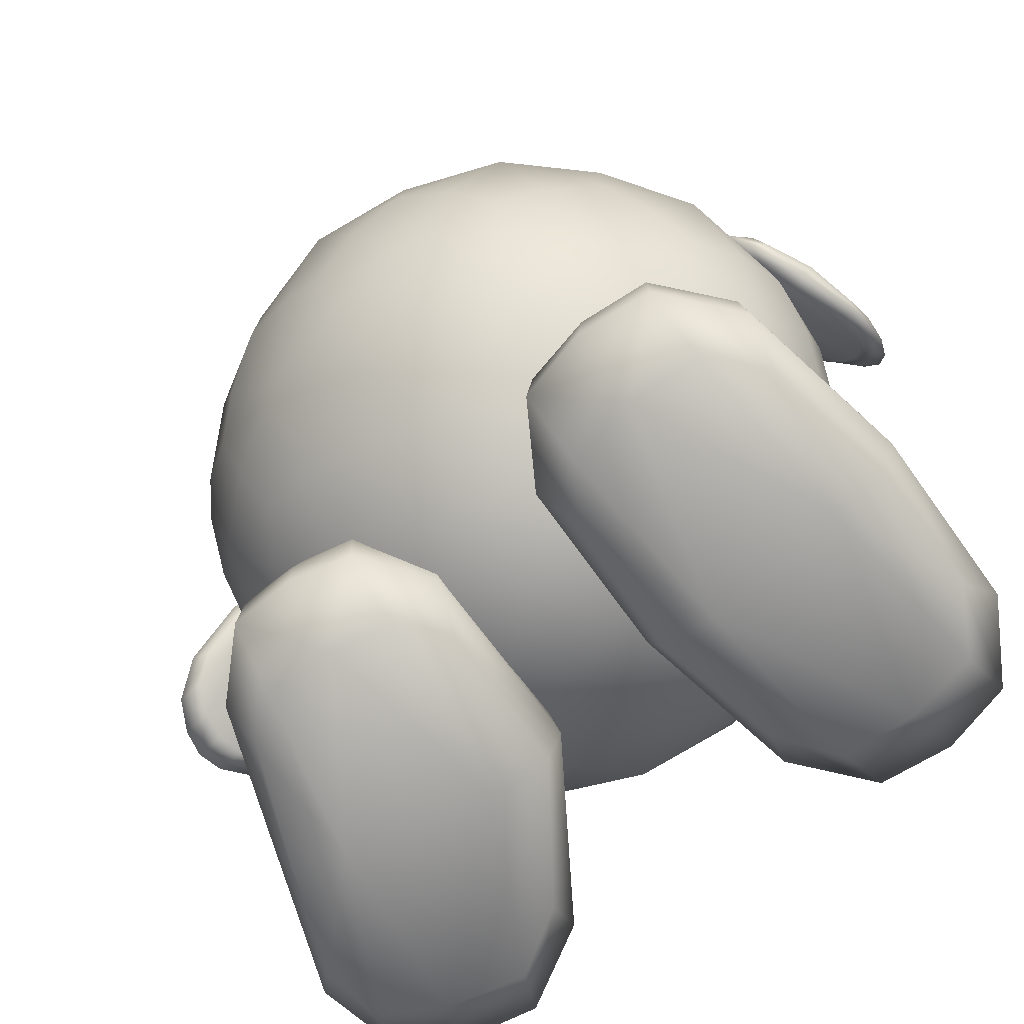
<metadata>
{"format":"obj","ext":"obj","renderer":"f3d","projection":"perspective","resolution":1024,"background":"white","views":[{"elev":-71.2,"azim":-138.5,"up":"+Y"}]}
</metadata>
<code>
o Cube.002_Cube
v -0.7439 1.591 0.1629
v -0.9862 1.181 0.08079
v -0.8678 1.512 0.4505
v -0.7112 1.545 -0.08061
v -0.7487 1.502 0.1954
v -0.8303 1.555 0.1745
v -1.027 1.243 0.3967
v -0.9647 1.378 0.4927
v -0.8864 1.248 -0.14
v -0.7972 1.399 -0.1098
v -0.9157 1.22 0.1388
v -0.8435 1.365 0.201
v -0.9184 1.413 0.1819
v -0.9974 1.272 0.118
v 1.011 1.254 0.2326
v 0.9844 1.254 -0.25
v 1.262 1.074 0.1387
v 0.8102 1.394 0.1798
v 1.065 1.274 0.1577
v 1.007 1.193 0.1608
v 1.244 1.074 -0.1777
v 1.311 1.033 -0.01948
v 0.7911 1.394 -0.1692
v 0.8008 1.394 0.008509
v 1.046 1.274 -0.175
v 1.082 1.251 -0.006919
v 1.03 1.176 -0.004056
v 0.9892 1.193 -0.1719
v 1.008 0.1657 0.1033
v 0.8773 0.4961 -0.02052
v 0.2194 0.2038 0.3625
v 0.2808 0.5262 0.1767
v 0.8172 0.01307 0.1863
v 0.4236 0.03343 0.3252
v 0.632 0.6688 -0.09881
v 0.4262 0.6796 -0.03073
v 1.182 0.1995 0.7627
v 0.8241 0.2302 0.9497
v 0.9544 0.518 0.4486
v 0.6647 0.5389 0.5835
v 0.6106 0.5015 -0.3945
v 0.3303 0.5128 -0.3383
v 0.639 0.1695 -0.4431
v 0.2905 0.1847 -0.3794
v -0.1242 0.186 0.3113
v -0.2169 0.5154 0.1486
v -0.942 0.186 0.3113
v -0.8465 0.5154 0.1486
v -0.3287 0.02138 0.3161
v -0.7375 0.02138 0.3161
v -0.4325 0.68 -0.0141
v -0.6532 0.68 -0.0141
v -0.3287 0.186 1.03
v -0.7375 0.186 1.03
v -0.3806 0.5154 0.6521
v -0.6954 0.5154 0.6521
v -0.3806 0.5154 -0.3502
v -0.6954 0.5154 -0.3502
v -0.3287 0.186 -0.3983
v -0.7375 0.186 -0.3983
v 0.4706 0.5411 0.5479
v 0.1752 0.4066 0.5393
v -0.05866 0.5411 0.7199
v 0.08762 0.2485 0.2697
v 0.6665 0.5411 0.2782
v 0.5671 0.4066 -0
v 0.6665 0.5411 -0.2782
v 0.2835 0.2485 0
v -0.3757 0.5411 0.6169
v -0.4588 0.4066 0.3333
v -0.7028 0.5411 0.1667
v -0.2294 0.2485 0.1667
v -0.7028 0.5411 -0.1667
v -0.4588 0.4066 -0.3333
v -0.3757 0.5411 -0.6169
v -0.2294 0.2485 -0.1667
v -0.05866 0.5411 -0.7199
v 0.1752 0.4066 -0.5393
v 0.4706 0.5411 -0.5479
v 0.08762 0.2485 -0.2697
v 0.8418 0.8246 0.2782
v 0.9176 0.9737 -0
v 0.8226 1.472 -0
v 0.8418 0.8246 -0.2782
v -0.004505 0.8246 0.8865
v 0.2836 0.9737 0.8727
v 0.2542 1.472 0.7823
v 0.5248 0.8246 0.7146
v -0.8446 0.8246 0.2697
v -0.7423 0.9737 0.5393
v -0.6655 1.472 0.4835
v -0.5175 0.8246 0.7199
v -0.5175 0.8246 -0.7199
v -0.7423 0.9737 -0.5393
v -0.6655 1.472 -0.4835
v -0.8446 0.8246 -0.2697
v 0.5248 0.8246 -0.7146
v 0.2836 0.9737 -0.8727
v 0.2542 1.472 -0.7823
v -0.004505 0.8246 -0.8866
v 0.6507 1.811 0.2084
v 0.658 1.488 0.4781
v 0.3993 1.811 0.5544
v 0.7541 0.9999 0.5479
v 0.002849 1.811 0.6832
v -0.2513 1.488 0.7736
v -0.4039 1.811 0.5511
v -0.2881 0.9999 0.8866
v -0.6489 1.811 0.2138
v -0.8134 1.488 -0
v -0.6489 1.811 -0.2138
v -0.9322 0.9999 -0
v -0.4039 1.811 -0.5511
v -0.2513 1.488 -0.7736
v 0.002849 1.811 -0.6832
v -0.2881 0.9999 -0.8866
v 0.3993 1.811 -0.5544
v 0.658 1.488 -0.4781
v 0.6507 1.811 -0.2084
v 0.7541 0.9999 -0.5479
v 0.2376 2.219 0.3901
v 0.2902 2.304 0.2108
v 0.1451 2.404 0.1054
v 0.4445 2.219 0.1054
v -0.2976 2.219 0.3465
v -0.1108 2.304 0.3411
v -0.05542 2.404 0.1706
v 0.0371 2.219 0.4553
v -0.4215 2.219 -0.176
v -0.3587 2.304 -0
v -0.1793 2.404 -0
v -0.4215 2.219 0.176
v 0.0371 2.219 -0.4553
v -0.1108 2.304 -0.3411
v -0.05542 2.404 -0.1706
v -0.2976 2.219 -0.3465
v 0.4445 2.219 -0.1054
v 0.2902 2.304 -0.2108
v 0.1451 2.404 -0.1054
v 0.2376 2.219 -0.3901
v -0.8072 1.567 0.3511
v -1.029 1.192 0.2761
v -0.7034 1.583 -0.01434
v -0.9289 1.202 -0.09073
v -0.723 1.554 0.1766
v -0.9465 1.176 0.1009
v -0.7876 1.596 0.1601
v -1.011 1.218 0.08445
v -0.8193 1.497 0.3915
v -0.8772 1.535 0.3767
v -0.6985 1.52 -0.005987
v -0.763 1.562 -0.02245
v -0.9216 1.443 0.4886
v -0.7486 1.482 -0.0933
v -0.7968 1.438 0.2074
v -0.8734 1.487 0.1879
v -0.9802 1.225 0.337
v -0.919 1.365 0.4237
v -1.038 1.262 0.3222
v -0.9685 1.396 0.4111
v -0.8717 1.227 -0.06466
v -0.7867 1.377 -0.02642
v -0.9363 1.268 -0.08113
v -0.8496 1.417 -0.04246
v -0.999 1.312 0.4623
v -0.8466 1.316 -0.1265
v -0.8845 1.289 0.1777
v -0.9611 1.339 0.1582
v 1.172 1.14 0.2037
v 1.148 1.14 -0.2373
v 0.8621 1.359 0.2248
v 0.8375 1.359 -0.2244
v 1.04 1.281 0.213
v 1.015 1.281 -0.2321
v 0.9945 1.217 0.2155
v 0.9702 1.217 -0.2296
v 1.226 1.143 0.1427
v 1.185 1.085 0.1449
v 0.8892 1.386 0.1735
v 0.844 1.322 0.1759
v 1.301 1.043 0.05761
v 0.8061 1.394 0.1052
v 1.08 1.257 0.07996
v 1.027 1.18 0.08289
v 1.208 1.143 -0.1777
v 1.265 1.103 -0.01693
v 1.168 1.085 -0.1755
v 1.23 1.054 -0.01504
v 0.8703 1.386 -0.1715
v 0.8866 1.38 0.003809
v 0.8251 1.322 -0.169
v 0.8426 1.317 0.006211
v 1.293 1.043 -0.09658
v 0.7954 1.394 -0.08983
v 1.071 1.257 -0.09467
v 1.017 1.18 -0.09174
v 0.9576 0.0453 0.1268
v 0.2589 0.07756 0.353
v 0.7495 0.6223 -0.09944
v 0.3428 0.6432 0.03393
v 1.206 0.1806 0.5091
v 0.999 0.5051 0.2708
v 0.8171 0.1642 -0.2905
v 0.7446 0.4963 -0.3001
v 0.5761 0.2327 0.8268
v 0.4918 0.5407 0.4999
v 0.1693 0.1868 -0.1781
v 0.2423 0.5165 -0.1902
v 0.9781 0.3303 0.06761
v 0.2417 0.3674 0.3154
v 1.093 0.07017 0.6138
v 0.7338 0.1007 0.8007
v 0.6659 0.04735 -0.2765
v 0.3053 0.06266 -0.2022
v 0.7626 0.6329 0.1541
v 0.5323 0.6475 0.2515
v 0.5939 0.6267 -0.2916
v 0.3699 0.6359 -0.24
v 1.136 0.3613 0.6738
v 0.7991 0.3903 0.8502
v 0.3064 0.3493 -0.3723
v 0.6438 0.3365 -0.428
v 0.631 0.02459 0.2593
v 0.5239 0.6747 -0.06168
v 1.036 0.2171 0.8853
v 0.8242 0.5299 0.5317
v 0.4691 0.5083 -0.3767
v 0.4555 0.1777 -0.4333
v -0.1753 0.06255 0.3125
v -0.8909 0.06255 0.3125
v -0.3172 0.6389 0.02658
v -0.7505 0.6389 0.02658
v -0.1753 0.186 0.8114
v -0.2578 0.5154 0.5067
v -0.1753 0.186 -0.1864
v -0.2578 0.5154 -0.2082
v -0.8909 0.186 0.8114
v -0.8087 0.5154 0.5067
v -0.8909 0.186 -0.1864
v -0.8087 0.5154 -0.2082
v -0.1474 0.3507 0.2707
v -0.9181 0.3507 0.2707
v -0.3287 0.06255 0.8518
v -0.7375 0.06255 0.8518
v -0.3287 0.06255 -0.2197
v -0.7375 0.06255 -0.2197
v -0.4195 0.6389 0.2964
v -0.6638 0.6389 0.2964
v -0.4195 0.6389 -0.2421
v -0.6638 0.6389 -0.2421
v -0.3416 0.3507 0.9359
v -0.727 0.3507 0.9359
v -0.727 0.3507 -0.3862
v -0.3416 0.3507 -0.3862
v -0.5331 0.02138 0.3185
v -0.5491 0.68 -0.0141
v -0.5331 0.186 1.07
v -0.5411 0.5154 0.6718
v -0.5411 0.5154 -0.3674
v -0.5331 0.186 -0.4327
v 0.1991 0.2361 0.1447
v 0.5715 0.5206 0.4152
v -0.2183 0.5206 0.6718
v -0.07606 0.2361 0.2341
v -0.01917 0.6727 0.8165
v 0.4955 0.6727 0.6493
v 0.5715 0.5206 -0.4152
v 0.1991 0.2361 -0.1447
v 0.7706 0.6727 -0.2706
v 0.7706 0.6727 0.2706
v -0.2461 0.2361 -0
v -0.7064 0.5206 0
v -0.4644 0.6727 0.6718
v -0.7825 0.6727 0.2341
v -0.2183 0.5206 -0.6718
v -0.07606 0.2361 -0.2341
v -0.4644 0.6727 -0.6718
v -0.7825 0.6727 -0.2341
v 0.4955 0.6727 -0.6493
v -0.01917 0.6727 -0.8165
v 0.8176 0.9188 -0.4152
v 0.7475 1.637 -0.1294
v 0.8176 0.9188 0.4152
v 0.7475 1.637 0.1294
v 0.354 1.637 0.6709
v 0.6476 0.9188 0.6493
v 0.108 1.637 0.7509
v -0.1422 0.9188 0.9059
v -0.5287 1.637 0.544
v -0.4174 0.9188 0.8165
v -0.6808 1.637 0.3347
v -0.9056 0.9188 0.1447
v -0.6808 1.637 -0.3347
v -0.9056 0.9188 -0.1447
v -0.4174 0.9188 -0.8165
v -0.5287 1.637 -0.544
v -0.1422 0.9188 -0.9059
v 0.108 1.637 -0.7509
v 0.6476 0.9188 -0.6493
v 0.354 1.637 -0.6709
v 0.3117 2.079 0.4497
v 0.524 2.079 0.1575
v 0.01212 2.079 0.547
v -0.3314 2.079 0.4354
v -0.5165 2.079 0.1806
v -0.5165 2.079 -0.1806
v 0.01212 2.079 -0.547
v -0.3314 2.079 -0.4354
v 0.3117 2.079 -0.4497
v 0.524 2.079 -0.1575
v 0.1557 2.412 0
v 0.4468 2.232 -0
v 0.1381 2.232 0.4249
v 0.0481 2.412 0.148
v -0.3615 2.232 0.2626
v -0.1259 2.412 0.0915
v -0.3615 2.232 -0.2626
v -0.1259 2.412 -0.0915
v 0.1381 2.232 -0.4249
v 0.0481 2.412 -0.148
v 0.3335 0.4673 0.5513
v 0.1314 0.3129 0.4045
v 0.05425 0.4673 0.6421
v 0.6274 0.4673 0.1468
v 0.4253 0.3129 -0
v 0.6274 0.4673 -0.1468
v -0.4213 0.4673 0.4875
v -0.3441 0.3129 0.25
v -0.5939 0.4673 0.25
v -0.5939 0.4673 -0.25
v -0.3441 0.3129 -0.25
v -0.4213 0.4673 -0.4875
v 0.05425 0.4673 -0.6421
v 0.1314 0.3129 -0.4045
v 0.3335 0.4673 -0.5513
v 0.8903 0.8926 0.1468
v 0.8903 0.8926 -0.1468
v 0.9106 1.186 -0
v 0.1355 0.8926 0.8921
v 0.4147 0.8926 0.8013
v 0.2814 1.186 0.866
v -0.8065 0.8926 0.4045
v -0.6339 0.8926 0.6421
v -0.7367 1.186 0.5352
v -0.6339 0.8926 -0.6421
v -0.8065 0.8926 -0.4045
v -0.7367 1.186 -0.5352
v 0.4147 0.8926 -0.8013
v 0.1355 0.8926 -0.8921
v 0.2814 1.186 -0.866
v 0.6737 1.654 0.3279
v 0.7378 1.197 0.536
v 0.5201 1.654 0.5394
v -0.1037 1.654 0.7421
v -0.2818 1.197 0.8673
v -0.3523 1.654 0.6613
v -0.7378 1.654 0.1307
v -0.9119 1.197 -0
v -0.7378 1.654 -0.1307
v -0.3523 1.654 -0.6613
v -0.2818 1.197 -0.8673
v -0.1037 1.654 -0.7421
v 0.5201 1.654 -0.5394
v 0.7378 1.197 -0.536
v 0.6737 1.654 -0.3279
v 0.2664 2.266 0.3084
v 0.3756 2.266 0.1581
v 0.2176 2.363 0.1581
v -0.2109 2.266 0.3487
v -0.03431 2.266 0.4061
v -0.08313 2.363 0.2558
v -0.3968 2.266 -0.09285
v -0.3968 2.266 0.09285
v -0.269 2.363 -0
v -0.03431 2.266 -0.4061
v -0.2109 2.266 -0.3487
v -0.08313 2.363 -0.2558
v 0.3756 2.266 -0.1581
v 0.2664 2.266 -0.3084
v 0.2176 2.363 -0.1581
v -0.9881 1.192 0.2489
v -0.782 1.541 0.3187
v -0.8273 1.57 0.3071
v -1.033 1.221 0.2373
v -0.9111 1.197 -0.03306
v -0.6995 1.555 0.03861
v -0.7479 1.586 0.02629
v -0.9595 1.228 -0.04538
v -0.8742 1.431 0.4224
v -0.9258 1.465 0.4093
v -0.7386 1.456 -0.01249
v -0.8019 1.497 -0.02864
v -0.9542 1.296 0.3953
v -1.006 1.329 0.3822
v -0.834 1.295 -0.0448
v -0.8973 1.336 -0.06095
v 1.134 1.184 -0.2206
v 1.157 1.184 0.1899
v 1.125 1.139 0.1916
v 1.103 1.139 -0.2189
v 0.8967 1.354 -0.2131
v 0.9198 1.353 0.2083
v 0.886 1.305 0.2102
v 0.8629 1.306 -0.2112
v 1.257 1.113 0.06258
v 1.221 1.062 0.06455
v 0.8901 1.381 0.09808
v 0.8458 1.318 0.1005
v 1.249 1.113 -0.09672
v 1.212 1.062 -0.09475
v 0.8797 1.381 -0.09188
v 0.8354 1.318 -0.08946
v 0.8057 0.07626 -0.1686
v 1.113 0.08829 0.4296
v 0.5516 0.1343 0.7108
v 0.212 0.09456 -0.06703
v 0.6919 0.5911 -0.2458
v 0.8384 0.5947 0.1067
v 0.4425 0.6188 0.2691
v 0.3071 0.6072 -0.152
v 1.163 0.3435 0.439
v 0.8026 0.3299 -0.2934
v 0.5704 0.393 0.7395
v 0.1873 0.352 -0.1779
v 0.9402 0.08726 0.7288
v 0.4732 0.05532 -0.2521
v 0.6494 0.641 0.2077
v 0.4779 0.6321 -0.2657
v 0.9951 0.3777 0.7876
v 0.4772 0.3446 -0.4201
v -0.2151 0.09456 -0.06703
v -0.2151 0.09456 0.6939
v -0.8511 0.09456 0.6939
v -0.8511 0.09456 -0.06703
v -0.3276 0.6068 -0.1644
v -0.3276 0.6068 0.2813
v -0.7441 0.6068 0.2813
v -0.7441 0.6068 -0.1644
v -0.196 0.3507 0.7352
v -0.196 0.3507 -0.1918
v -0.8703 0.3507 0.7352
v -0.8703 0.3507 -0.1918
v -0.5331 0.06255 0.8819
v -0.5331 0.06255 -0.2449
v -0.5471 0.6389 0.3013
v -0.5471 0.6389 -0.2464
v -0.5351 0.3507 0.9702
v -0.5351 0.3507 -0.4164
v 0 0.1987 -0
v 0.6876 0.724 0.4995
v -0.2626 0.724 0.8083
v -0.8499 0.724 0
v -0.2626 0.724 -0.8083
v 0.6876 0.724 -0.4995
v 0.1805 2.012 0.5555
v -0.4726 2.012 0.3433
v -0.4726 2.012 -0.3433
v 0.1805 2.012 -0.5555
v 0.5841 2.012 -0
v -0 2.436 -0
v 0.4044 0.3402 0.2938
v -0.1545 0.3402 0.4754
v 0.2499 0.6491 0.7692
v 0.4044 0.3402 -0.2938
v 0.8088 0.6491 -0
v -0.4999 0.3402 0
v -0.6543 0.6491 0.4754
v -0.1545 0.3402 -0.4754
v -0.6543 0.6491 -0.4754
v 0.2499 0.6491 -0.7692
v 0.8773 1.196 -0.2853
v 0.8773 1.196 0.2853
v 0.5425 1.196 0.7462
v -0.00023 1.196 0.9226
v -0.5421 1.196 0.7465
v -0.8775 1.196 0.2849
v -0.8775 1.196 -0.2849
v -0.5421 1.196 -0.7465
v -0.00023 1.196 -0.9226
v 0.5425 1.196 -0.7462
v 0.44 2.087 0.3197
v -0.1681 2.087 0.5173
v -0.5439 2.087 -0
v -0.1681 2.087 -0.5173
v 0.44 2.087 -0.3197
v 0.3161 2.346 -0
v 0.09769 2.346 0.3007
v -0.2558 2.346 0.1858
v -0.2558 2.346 -0.1858
v 0.09769 2.346 -0.3007
f 15 169 398 173
f 15 173 402 171
f 15 171 403 175
f 15 175 399 169
f 16 172 401 174
f 16 174 397 170
f 16 170 400 176
f 16 176 404 172
f 17 181 405 177
f 17 177 398 169
f 17 169 399 178
f 17 178 406 181
f 18 182 408 180
f 18 180 403 171
f 18 171 402 179
f 18 179 407 182
f 19 183 407 179
f 19 179 402 173
f 19 173 398 177
f 19 177 405 183
f 20 175 403 180
f 20 180 408 184
f 20 184 406 178
f 20 178 399 175
f 21 170 397 185
f 21 185 409 193
f 21 193 410 187
f 21 187 400 170
f 22 193 409 186
f 22 186 405 181
f 22 181 406 188
f 22 188 410 193
f 23 172 404 191
f 23 191 412 194
f 23 194 411 189
f 23 189 401 172
f 24 194 412 192
f 24 192 408 182
f 24 182 407 190
f 24 190 411 194
f 25 195 409 185
f 25 185 397 174
f 25 174 401 189
f 25 189 411 195
f 26 195 411 190
f 26 190 407 183
f 26 183 405 186
f 26 186 409 195
f 27 184 408 192
f 27 192 412 196
f 27 196 410 188
f 27 188 406 184
f 28 196 412 191
f 28 191 404 176
f 28 176 400 187
f 28 187 410 196
f 1 141 382 145
f 1 145 386 143
f 1 143 387 147
f 1 147 383 141
f 2 144 385 146
f 2 146 381 142
f 2 142 384 148
f 2 148 388 144
f 3 153 389 149
f 3 149 382 141
f 3 141 383 150
f 3 150 390 153
f 4 154 392 152
f 4 152 387 143
f 4 143 386 151
f 4 151 391 154
f 5 155 391 151
f 5 151 386 145
f 5 145 382 149
f 5 149 389 155
f 6 147 387 152
f 6 152 392 156
f 6 156 390 150
f 6 150 383 147
f 7 142 381 157
f 7 157 393 165
f 7 165 394 159
f 7 159 384 142
f 8 165 393 158
f 8 158 389 153
f 8 153 390 160
f 8 160 394 165
f 9 144 388 163
f 9 163 396 166
f 9 166 395 161
f 9 161 385 144
f 10 166 396 164
f 10 164 392 154
f 10 154 391 162
f 10 162 395 166
f 11 167 393 157
f 11 157 381 146
f 11 146 385 161
f 11 161 395 167
f 12 167 395 162
f 12 162 391 155
f 12 155 389 158
f 12 158 393 167
f 13 156 392 164
f 13 164 396 168
f 13 168 394 160
f 13 160 390 156
f 14 168 396 163
f 14 163 388 148
f 14 148 384 159
f 14 159 394 168
f 29 197 413 203
f 29 203 422 209
f 29 209 421 201
f 29 201 414 197
f 30 209 422 204
f 30 204 417 199
f 30 199 418 202
f 30 202 421 209
f 31 198 415 205
f 31 205 423 210
f 31 210 424 207
f 31 207 416 198
f 32 210 423 206
f 32 206 419 200
f 32 200 420 208
f 32 208 424 210
f 33 223 426 213
f 33 213 413 197
f 33 197 414 211
f 33 211 425 223
f 34 223 425 212
f 34 212 415 198
f 34 198 416 214
f 34 214 426 223
f 35 199 417 217
f 35 217 428 224
f 35 224 427 215
f 35 215 418 199
f 36 224 428 218
f 36 218 420 200
f 36 200 419 216
f 36 216 427 224
f 37 201 421 219
f 37 219 429 225
f 37 225 425 211
f 37 211 414 201
f 38 225 429 220
f 38 220 423 205
f 38 205 415 212
f 38 212 425 225
f 39 202 418 215
f 39 215 427 226
f 39 226 429 219
f 39 219 421 202
f 40 226 427 216
f 40 216 419 206
f 40 206 423 220
f 40 220 429 226
f 41 204 422 222
f 41 222 430 227
f 41 227 428 217
f 41 217 417 204
f 42 227 430 221
f 42 221 424 208
f 42 208 420 218
f 42 218 428 227
f 43 203 413 213
f 43 213 426 228
f 43 228 430 222
f 43 222 422 203
f 44 228 426 214
f 44 214 416 207
f 44 207 424 221
f 44 221 430 228
f 45 229 431 235
f 45 235 440 241
f 45 241 439 233
f 45 233 432 229
f 46 241 440 236
f 46 236 435 231
f 46 231 436 234
f 46 234 439 241
f 47 230 433 237
f 47 237 441 242
f 47 242 442 239
f 47 239 434 230
f 48 242 441 238
f 48 238 437 232
f 48 232 438 240
f 48 240 442 242
f 49 255 444 245
f 49 245 431 229
f 49 229 432 243
f 49 243 443 255
f 50 255 443 244
f 50 244 433 230
f 50 230 434 246
f 50 246 444 255
f 51 231 435 249
f 51 249 446 256
f 51 256 445 247
f 51 247 436 231
f 52 256 446 250
f 52 250 438 232
f 52 232 437 248
f 52 248 445 256
f 53 233 439 251
f 53 251 447 257
f 53 257 443 243
f 53 243 432 233
f 54 257 447 252
f 54 252 441 237
f 54 237 433 244
f 54 244 443 257
f 55 234 436 247
f 55 247 445 258
f 55 258 447 251
f 55 251 439 234
f 56 258 445 248
f 56 248 437 238
f 56 238 441 252
f 56 252 447 258
f 57 236 440 254
f 57 254 448 259
f 57 259 446 249
f 57 249 435 236
f 58 259 448 253
f 58 253 442 240
f 58 240 438 250
f 58 250 446 259
f 59 235 431 245
f 59 245 444 260
f 59 260 448 254
f 59 254 440 235
f 60 260 444 246
f 60 246 434 239
f 60 239 442 253
f 60 253 448 260
f 61 266 463 321
f 61 321 461 262
f 61 262 450 266
f 62 322 461 321
f 62 321 463 323
f 62 323 462 322
f 63 265 451 263
f 63 263 462 323
f 63 323 463 265
f 64 322 462 264
f 64 264 449 261
f 64 261 461 322
f 65 324 465 270
f 65 270 450 262
f 65 262 461 324
f 66 324 461 325
f 66 325 464 326
f 66 326 465 324
f 67 267 454 269
f 67 269 465 326
f 67 326 464 267
f 68 325 461 261
f 68 261 449 268
f 68 268 464 325
f 69 273 467 327
f 69 327 462 263
f 69 263 451 273
f 70 328 462 327
f 70 327 467 329
f 70 329 466 328
f 71 274 452 272
f 71 272 466 329
f 71 329 467 274
f 72 328 466 271
f 72 271 449 264
f 72 264 462 328
f 73 278 469 330
f 73 330 466 272
f 73 272 452 278
f 74 331 466 330
f 74 330 469 332
f 74 332 468 331
f 75 277 453 275
f 75 275 468 332
f 75 332 469 277
f 76 331 468 276
f 76 276 449 271
f 76 271 466 331
f 77 280 470 333
f 77 333 468 275
f 77 275 453 280
f 78 334 468 333
f 78 333 470 335
f 78 335 464 334
f 79 279 454 267
f 79 267 464 335
f 79 335 470 279
f 80 334 464 268
f 80 268 449 276
f 80 276 468 334
f 81 336 472 283
f 81 283 450 270
f 81 270 465 336
f 82 336 465 337
f 82 337 471 338
f 82 338 472 336
f 83 282 459 284
f 83 284 472 338
f 83 338 471 282
f 84 281 471 337
f 84 337 465 269
f 84 269 454 281
f 85 339 474 288
f 85 288 451 265
f 85 265 463 339
f 86 339 463 340
f 86 340 473 341
f 86 341 474 339
f 87 285 455 287
f 87 287 474 341
f 87 341 473 285
f 88 286 473 340
f 88 340 463 266
f 88 266 450 286
f 89 342 476 292
f 89 292 452 274
f 89 274 467 342
f 90 342 467 343
f 90 343 475 344
f 90 344 476 342
f 91 289 456 291
f 91 291 476 344
f 91 344 475 289
f 92 290 475 343
f 92 343 467 273
f 92 273 451 290
f 93 345 478 295
f 93 295 453 277
f 93 277 469 345
f 94 345 469 346
f 94 346 477 347
f 94 347 478 345
f 95 293 457 296
f 95 296 478 347
f 95 347 477 293
f 96 294 477 346
f 96 346 469 278
f 96 278 452 294
f 97 348 480 299
f 97 299 454 279
f 97 279 470 348
f 98 348 470 349
f 98 349 479 350
f 98 350 480 348
f 99 298 458 300
f 99 300 480 350
f 99 350 479 298
f 100 297 479 349
f 100 349 470 280
f 100 280 453 297
f 101 302 481 351
f 101 351 472 284
f 101 284 459 302
f 102 352 472 351
f 102 351 481 353
f 102 353 473 352
f 103 301 455 285
f 103 285 473 353
f 103 353 481 301
f 104 352 473 286
f 104 286 450 283
f 104 283 472 352
f 105 303 482 354
f 105 354 474 287
f 105 287 455 303
f 106 355 474 354
f 106 354 482 356
f 106 356 475 355
f 107 304 456 289
f 107 289 475 356
f 107 356 482 304
f 108 355 475 290
f 108 290 451 288
f 108 288 474 355
f 109 305 483 357
f 109 357 476 291
f 109 291 456 305
f 110 358 476 357
f 110 357 483 359
f 110 359 477 358
f 111 306 457 293
f 111 293 477 359
f 111 359 483 306
f 112 358 477 294
f 112 294 452 292
f 112 292 476 358
f 113 308 484 360
f 113 360 478 296
f 113 296 457 308
f 114 361 478 360
f 114 360 484 362
f 114 362 479 361
f 115 307 458 298
f 115 298 479 362
f 115 362 484 307
f 116 361 479 297
f 116 297 453 295
f 116 295 478 361
f 117 309 485 363
f 117 363 480 300
f 117 300 458 309
f 118 364 480 363
f 118 363 485 365
f 118 365 471 364
f 119 310 459 282
f 119 282 471 365
f 119 365 485 310
f 120 364 471 281
f 120 281 454 299
f 120 299 480 364
f 121 366 487 313
f 121 313 455 301
f 121 301 481 366
f 122 366 481 367
f 122 367 486 368
f 122 368 487 366
f 123 311 460 314
f 123 314 487 368
f 123 368 486 311
f 124 312 486 367
f 124 367 481 302
f 124 302 459 312
f 125 369 488 315
f 125 315 456 304
f 125 304 482 369
f 126 369 482 370
f 126 370 487 371
f 126 371 488 369
f 127 314 460 316
f 127 316 488 371
f 127 371 487 314
f 128 313 487 370
f 128 370 482 303
f 128 303 455 313
f 129 372 489 317
f 129 317 457 306
f 129 306 483 372
f 130 372 483 373
f 130 373 488 374
f 130 374 489 372
f 131 316 460 318
f 131 318 489 374
f 131 374 488 316
f 132 315 488 373
f 132 373 483 305
f 132 305 456 315
f 133 375 490 319
f 133 319 458 307
f 133 307 484 375
f 134 375 484 376
f 134 376 489 377
f 134 377 490 375
f 135 318 460 320
f 135 320 490 377
f 135 377 489 318
f 136 317 489 376
f 136 376 484 308
f 136 308 457 317
f 137 378 486 312
f 137 312 459 310
f 137 310 485 378
f 138 378 485 379
f 138 379 490 380
f 138 380 486 378
f 139 320 460 311
f 139 311 486 380
f 139 380 490 320
f 140 319 490 379
f 140 379 485 309
f 140 309 458 319

</code>
